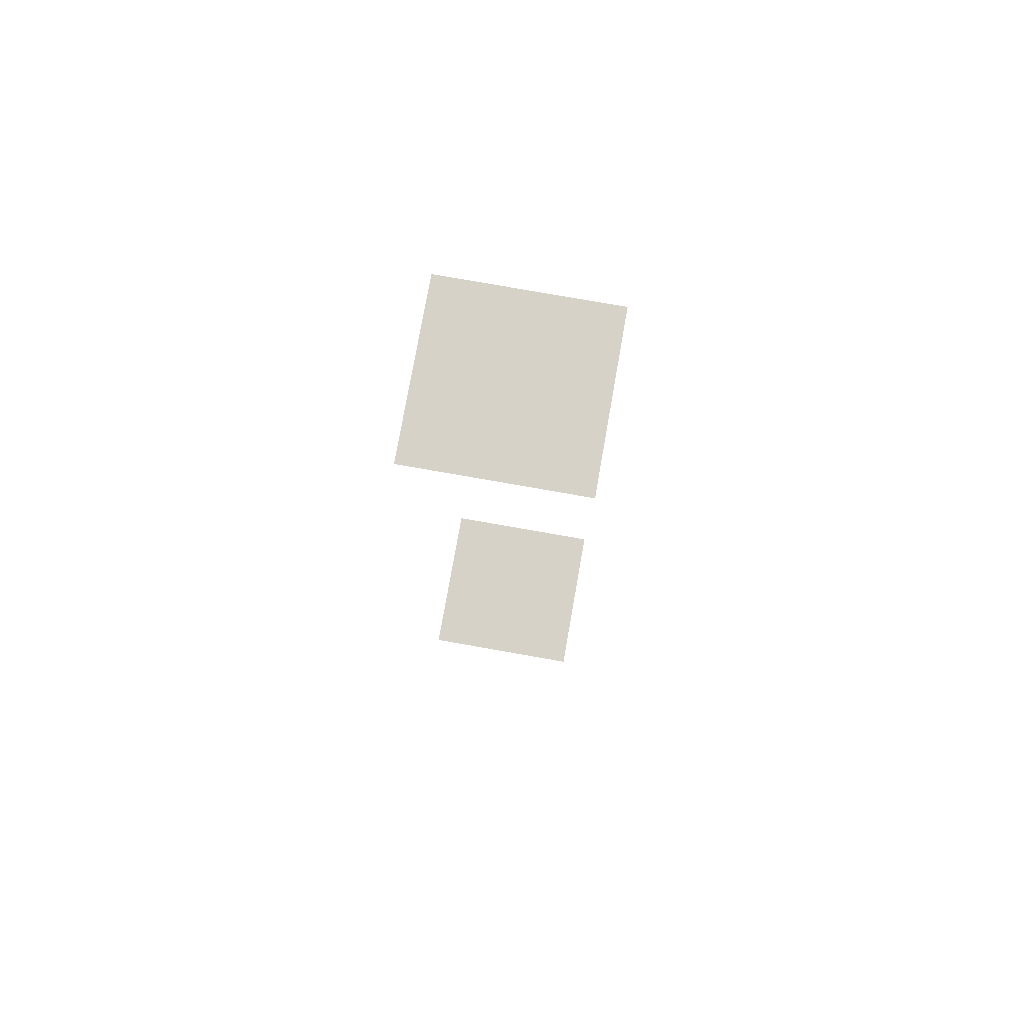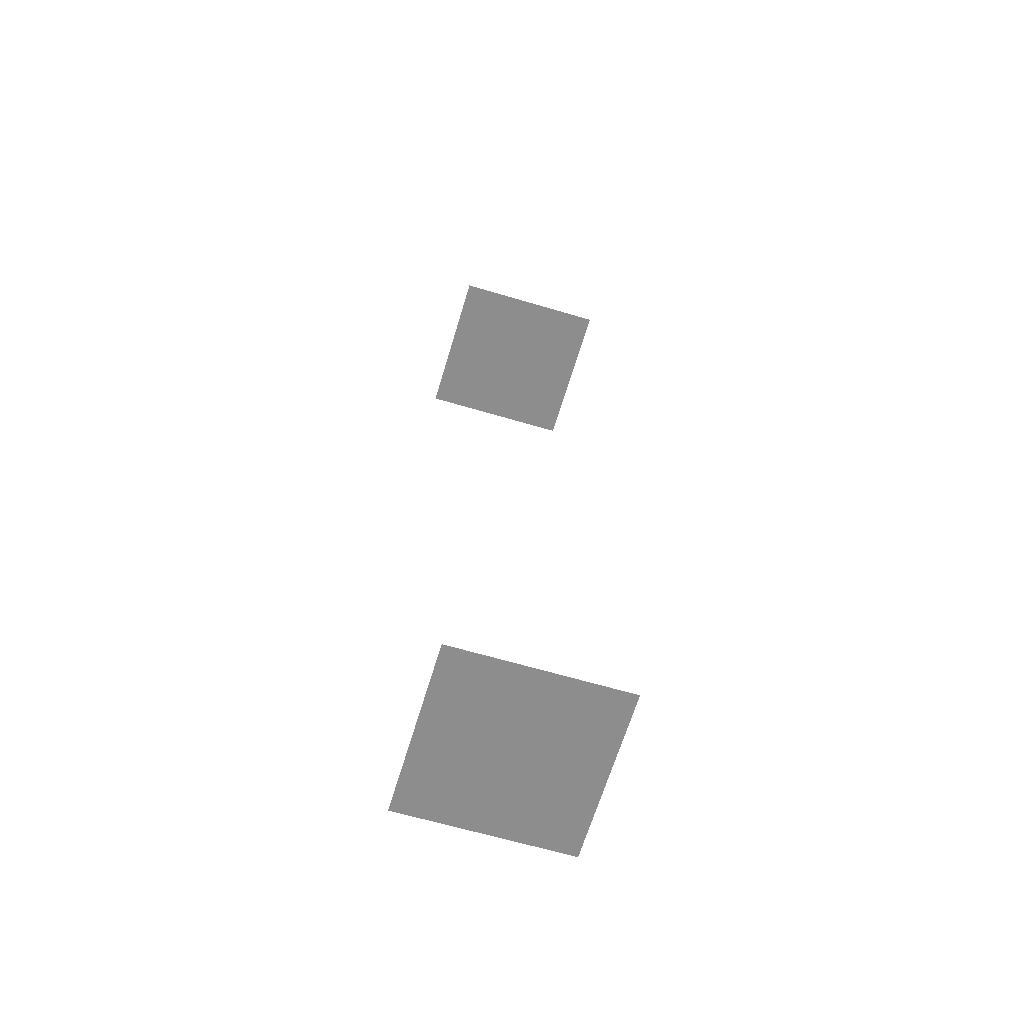
<metadata>
{"format":"obj","ext":"obj","renderer":"f3d","projection":"perspective","resolution":1024,"background":"white","views":[{"elev":77.3,"azim":-170.0,"up":"+Z"},{"elev":-64.7,"azim":-106.6,"up":"+Z"}]}
</metadata>
<code>
g sunmoon
v -40.01 40.01 -226
v 40.01 -40.01 -226
v -40.01 -40.01 -226
v 40.01 40.01 -226
v 38.92 -38.92 221.3
v -38.92 38.92 221.3
v -38.92 -38.92 221.3
v 38.92 38.92 221.3
g sunmoon_0
f 3 2 1
f 2 4 1
f 7 6 5
f 5 6 8

</code>
